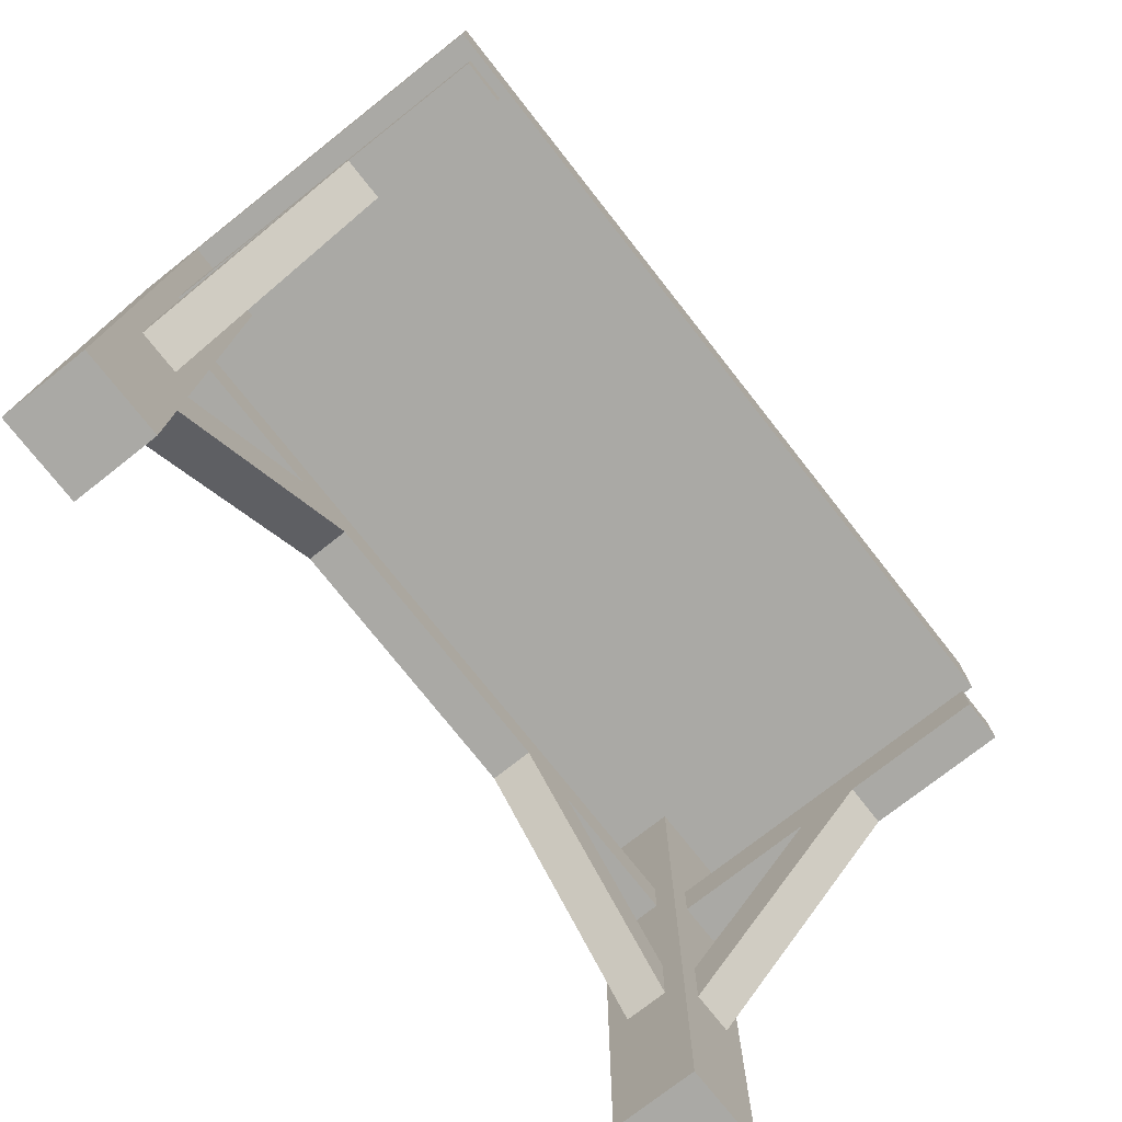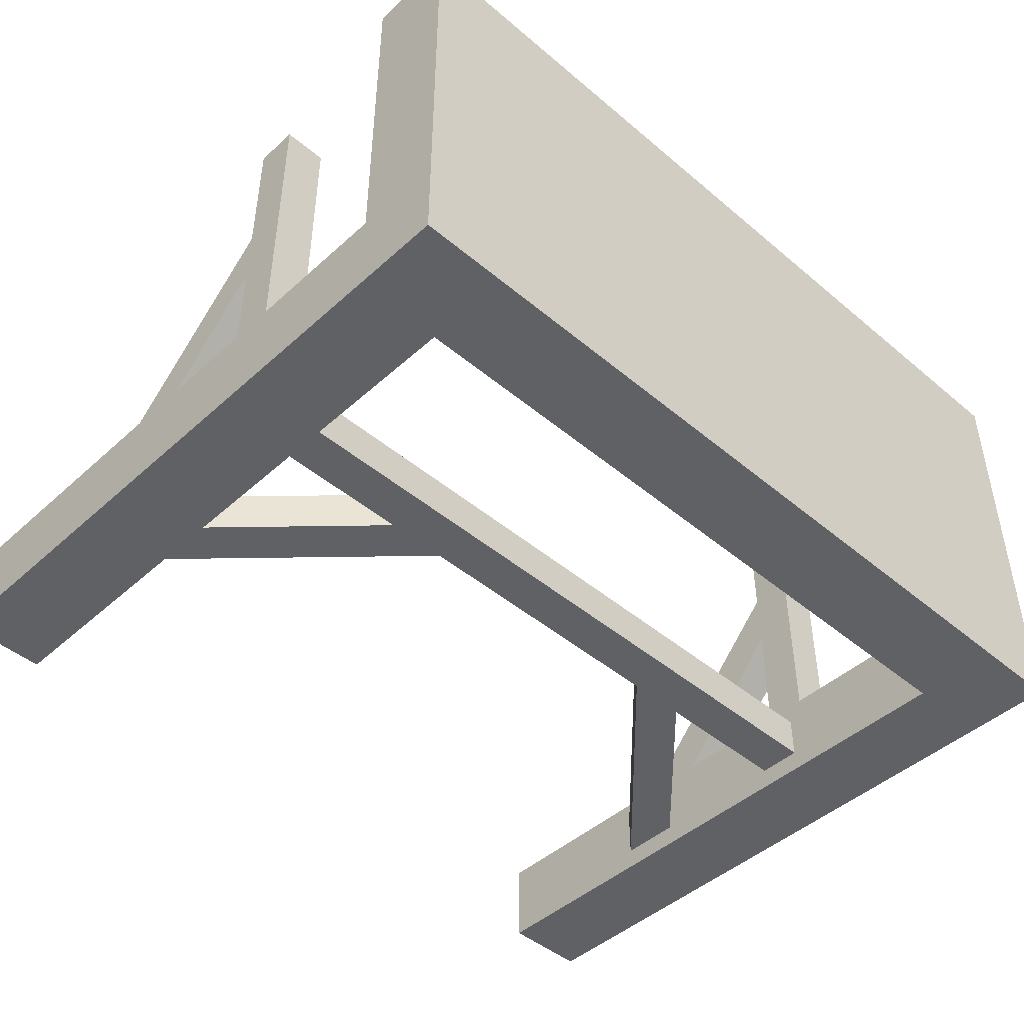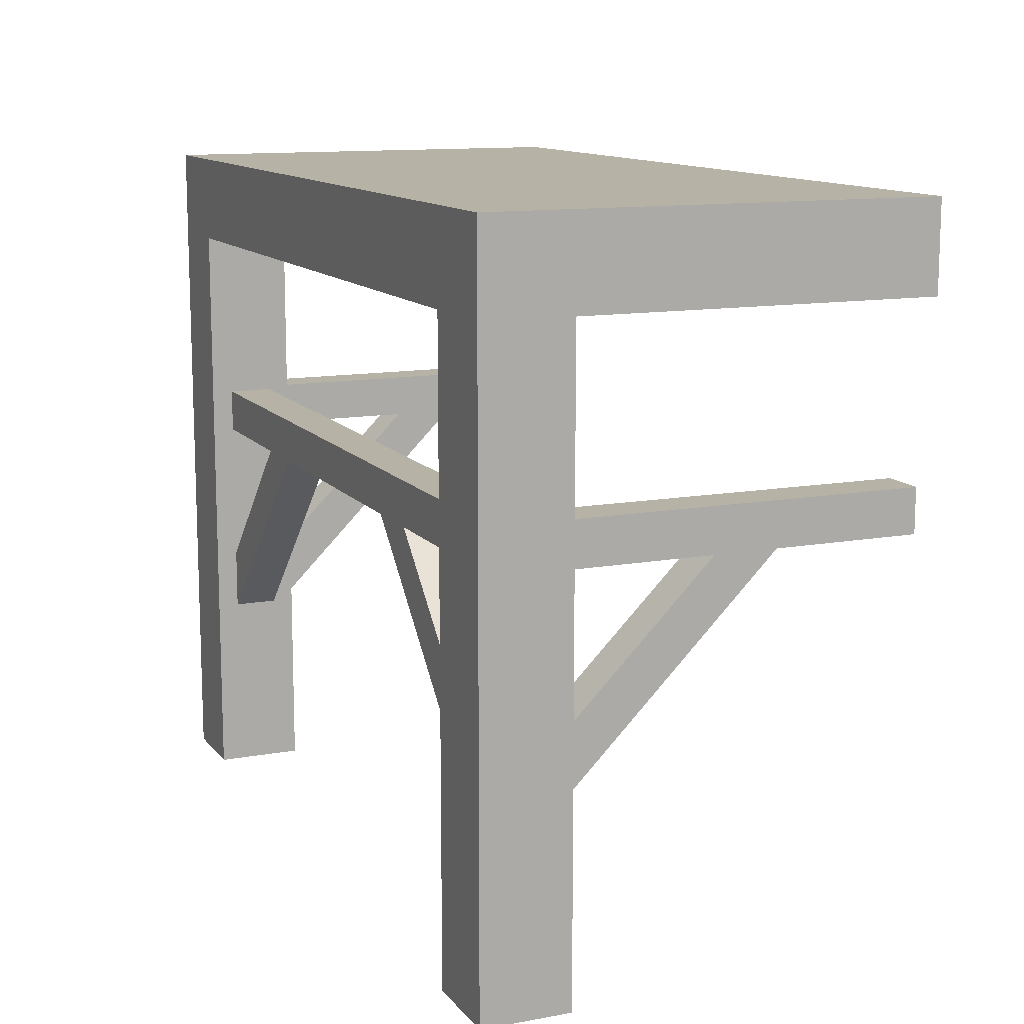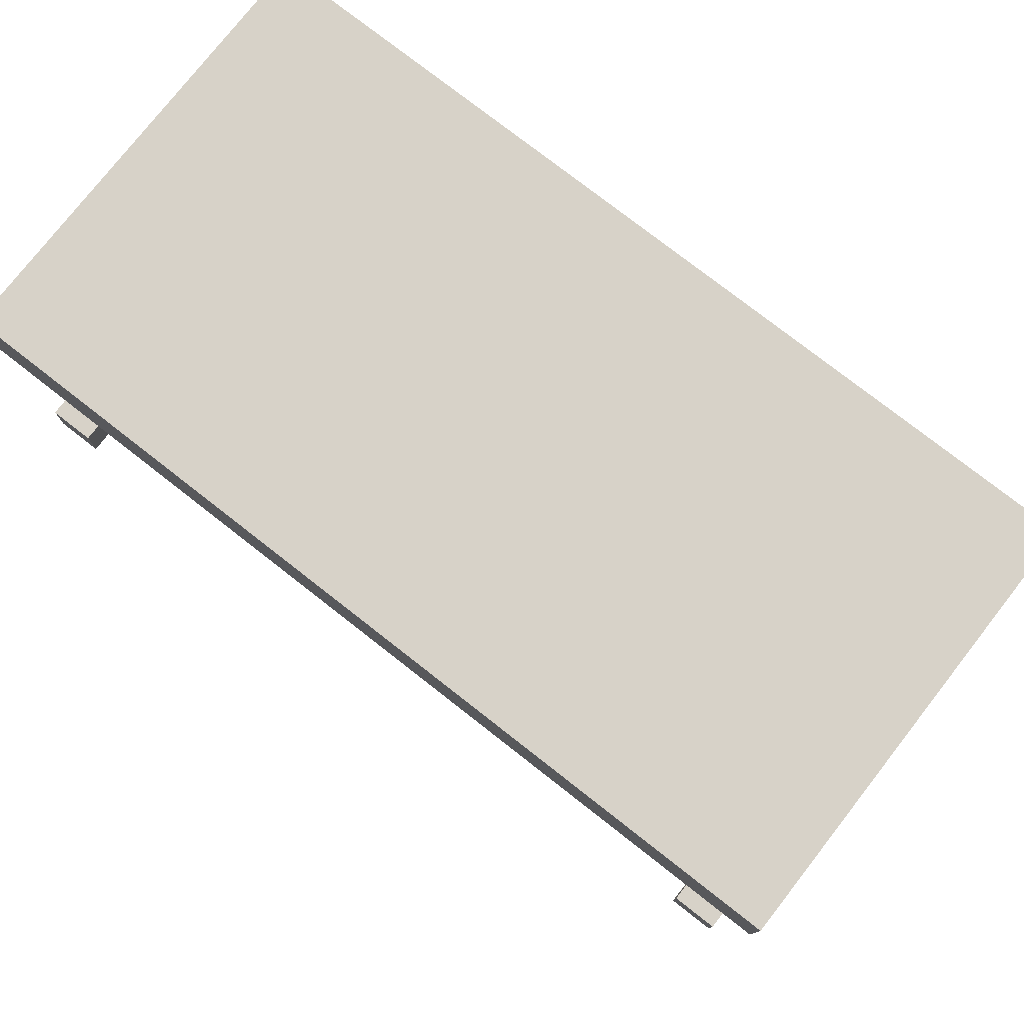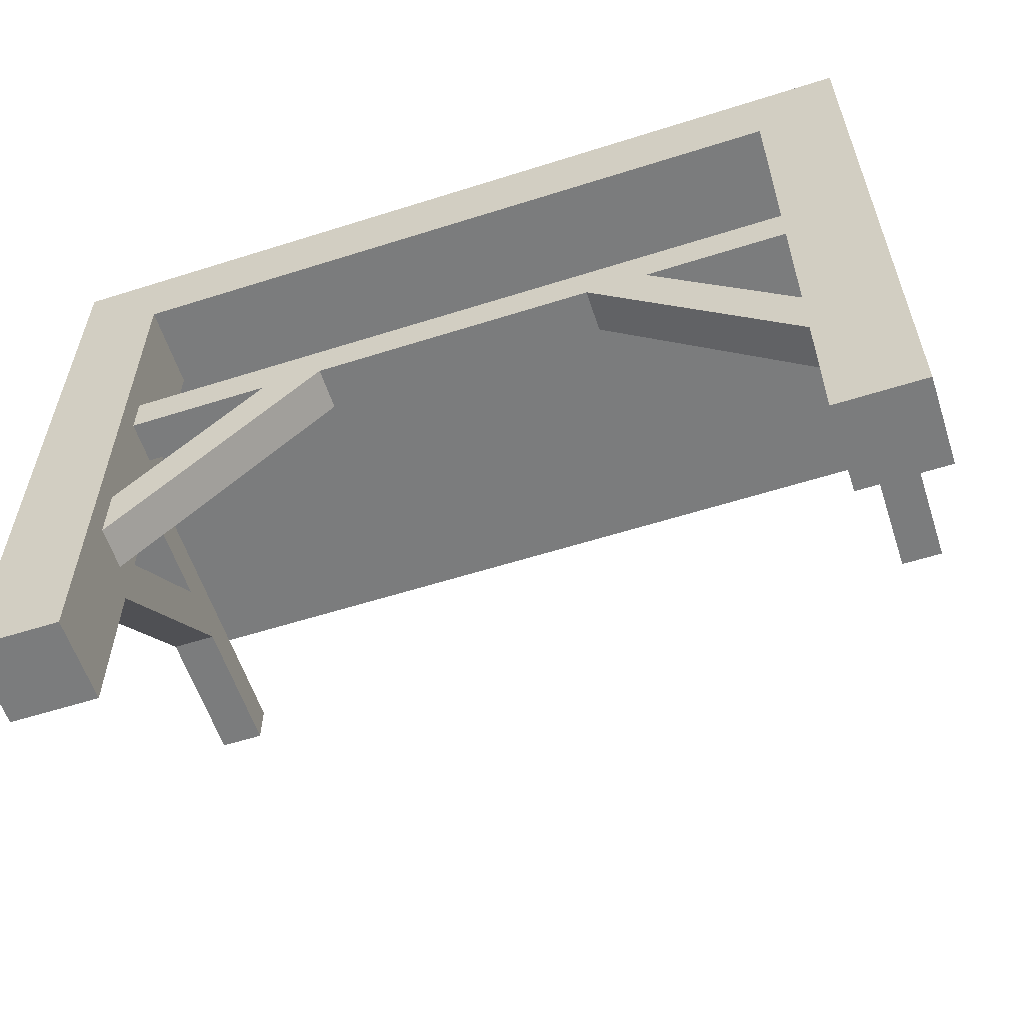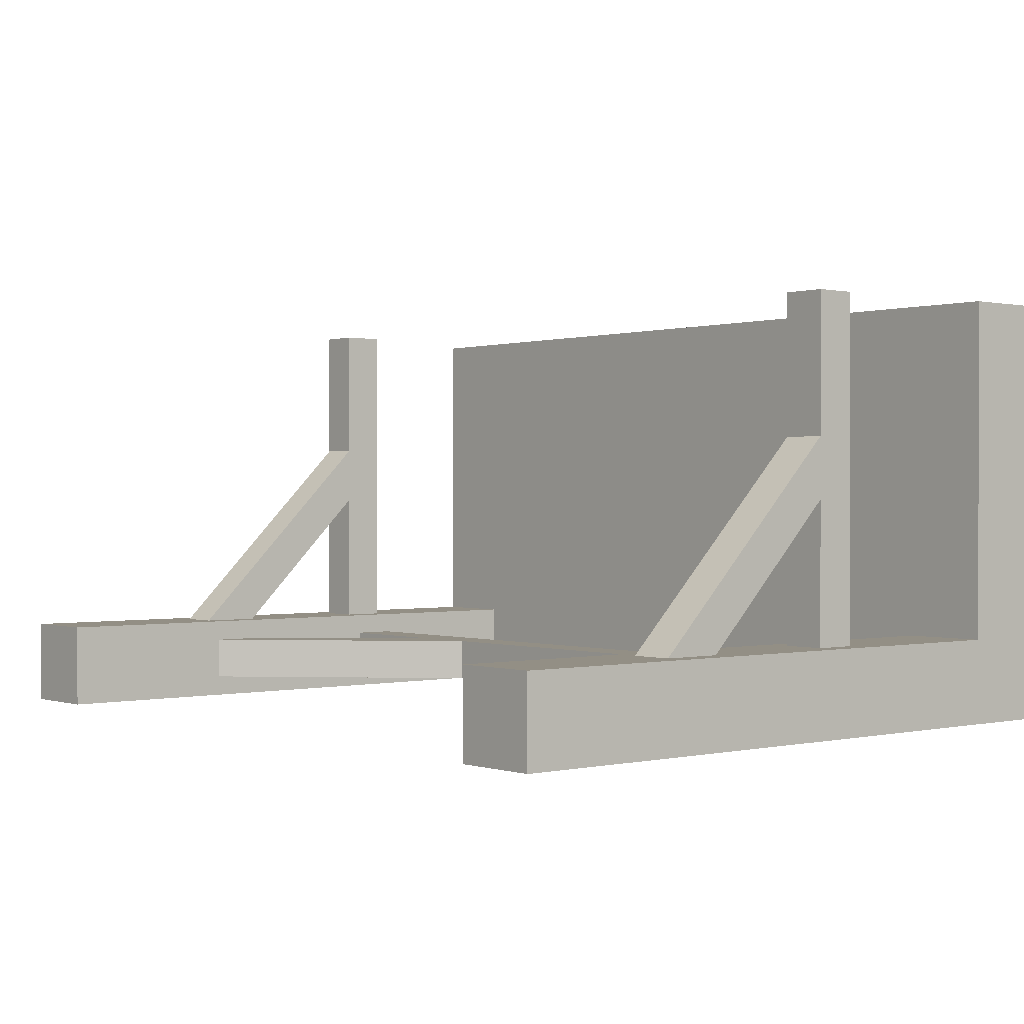
<metadata>
{"format":"obj","ext":"obj","renderer":"f3d","projection":"perspective","resolution":1024,"background":"white","views":[{"elev":-75.4,"azim":-51.8,"up":"+Y"},{"elev":-45.7,"azim":136.0,"up":"+Z"},{"elev":12.3,"azim":-113.3,"up":"+Y"},{"elev":77.3,"azim":38.0,"up":"+Y"},{"elev":-58.7,"azim":-161.9,"up":"+Y"},{"elev":0.3,"azim":50.0,"up":"+Z"}]}
</metadata>
<code>
g structure-platform
v 0.5 0.7 0 1 1 1
v -0.5 0.7 0 1 1 1
v 0.5 0.8 0 1 1 1
v -0.5 0.8 0 1 1 1
v 0.5 0.8 -0.5 1 1 1
v -0.5 0.8 -0.5 1 1 1
v 0.5 0.7 -0.5 1 1 1
v -0.5 0.7 -0.5 1 1 1
v 0.5 -4.284e-17 -0.5 1 1 1
v 0.5 0.7 -0.4 1 1 1
v 0.5 -4.284e-17 -0.4 1 1 1
v 0.4 -4.284e-17 -0.5 1 1 1
v 0.4 0.7 -0.5 1 1 1
v 0.4 -4.284e-17 -0.4 1 1 1
v 0.4 0.7 -0.4 1 1 1
v -0.4 -4.284e-17 -0.4 1 1 1
v -0.4 -4.284e-17 -0.5 1 1 1
v -0.5 -4.284e-17 -0.4 1 1 1
v -0.5 -4.284e-17 -0.5 1 1 1
v -0.4 0.7 -0.4 1 1 1
v -0.5 0.7 -0.4 1 1 1
v -0.4 0.7 -0.5 1 1 1
v 0.4 0.45 -0.425 1 1 1
v 0.4 0.45 -0.475 1 1 1
v -0.4 0.45 -0.425 1 1 1
v -0.4 0.45 -0.475 1 1 1
v -0.4 0.5 -0.475 1 1 1
v 0.4 0.5 -0.475 1 1 1
v -0.4 0.5 -0.425 1 1 1
v 0.4 0.5 -0.425 1 1 1
v -0.425 0.5 0 1 1 1
v -0.475 0.5 0 1 1 1
v -0.425 0.5 -0.4 1 1 1
v -0.475 0.5 -0.4 1 1 1
v 0.475 0.45 -0.4 1 1 1
v 0.475 0.45 0 1 1 1
v 0.475 0.5 -0.4 1 1 1
v 0.475 0.5 0 1 1 1
v -0.425 0.45 0 1 1 1
v -0.425 0.45 -0.4 1 1 1
v -0.475 0.45 0 1 1 1
v -0.475 0.45 -0.4 1 1 1
v 0.425 0.45 0 1 1 1
v 0.425 0.45 -0.4 1 1 1
v 0.425 0.5 -0.4 1 1 1
v 0.425 0.5 0 1 1 1
v 0.425 0.2136 -0.4 1 1 1
v 0.425 0.2843 -0.4 1 1 1
v 0.425 0.45 -0.1636 1 1 1
v 0.425 0.45 -0.2343 1 1 1
v 0.475 0.2136 -0.4 1 1 1
v 0.475 0.45 -0.1636 1 1 1
v 0.475 0.2843 -0.4 1 1 1
v 0.475 0.45 -0.2343 1 1 1
v 0.2343 0.45 -0.475 1 1 1
v 0.4 0.2843 -0.475 1 1 1
v 0.2343 0.45 -0.425 1 1 1
v 0.4 0.2843 -0.425 1 1 1
v 0.1636 0.45 -0.475 1 1 1
v 0.1636 0.45 -0.425 1 1 1
v 0.4 0.2136 -0.475 1 1 1
v 0.4 0.2136 -0.425 1 1 1
v -0.4 0.2136 -0.475 1 1 1
v -0.1636 0.45 -0.475 1 1 1
v -0.4 0.2843 -0.475 1 1 1
v -0.2343 0.45 -0.475 1 1 1
v -0.4 0.2136 -0.425 1 1 1
v -0.4 0.2843 -0.425 1 1 1
v -0.1636 0.45 -0.425 1 1 1
v -0.2343 0.45 -0.425 1 1 1
v -0.425 0.2843 -0.4 1 1 1
v -0.425 0.2136 -0.4 1 1 1
v -0.425 0.45 -0.2343 1 1 1
v -0.425 0.45 -0.1636 1 1 1
v -0.475 0.2843 -0.4 1 1 1
v -0.475 0.45 -0.2343 1 1 1
v -0.475 0.2136 -0.4 1 1 1
v -0.475 0.45 -0.1636 1 1 1
f 3 2 1
f 2 3 4
f 1 2 3
f 4 3 2
f 6 3 5
f 3 6 4
f 5 3 6
f 4 6 3
f 3 7 5
f 7 3 1
f 5 7 3
f 1 3 7
f 1 8 7
f 8 1 2
f 7 8 1
f 2 1 8
f 6 7 8
f 7 6 5
f 8 7 6
f 5 6 7
f 8 4 6
f 4 8 2
f 6 4 8
f 2 8 4
f 10 9 7
f 9 10 11
f 14 13 12
f 13 14 15
f 10 14 11
f 14 10 15
f 14 9 11
f 9 14 12
f 13 9 12
f 9 13 7
f 7 15 10
f 15 7 13
f 18 17 16
f 17 18 19
f 22 21 20
f 21 22 8
f 20 18 16
f 18 20 21
f 18 8 19
f 8 18 21
f 20 17 22
f 17 20 16
f 8 17 19
f 17 8 22
f 25 24 23
f 24 25 26
f 27 24 26
f 24 27 28
f 23 29 25
f 29 23 30
f 28 29 30
f 29 28 27
f 33 32 31
f 32 33 34
f 37 36 35
f 36 37 38
f 41 40 39
f 40 41 42
f 43 35 36
f 35 43 44
f 41 34 42
f 34 41 32
f 33 39 40
f 39 33 31
f 43 45 44
f 45 43 46
f 37 46 38
f 46 37 45
f 31 41 39
f 41 31 32
f 38 43 36
f 43 38 46
f 49 48 47
f 48 49 50
f 51 49 47
f 49 51 52
f 54 51 53
f 51 54 52
f 48 54 53
f 54 48 50
f 57 56 55
f 56 57 58
f 61 60 59
f 60 61 62
f 59 56 61
f 56 59 55
f 58 60 62
f 60 58 57
f 65 64 63
f 64 65 66
f 69 68 67
f 68 69 70
f 64 67 63
f 67 64 69
f 68 66 65
f 66 68 70
f 73 72 71
f 72 73 74
f 75 73 71
f 73 75 76
f 72 78 77
f 78 72 74
f 78 75 77
f 75 78 76
g structure-platform
f 3 2 1
f 2 3 4
f 1 2 3
f 4 3 2
f 6 3 5
f 3 6 4
f 5 3 6
f 4 6 3
f 3 7 5
f 7 3 1
f 5 7 3
f 1 3 7
f 1 8 7
f 8 1 2
f 7 8 1
f 2 1 8
f 6 7 8
f 7 6 5
f 8 7 6
f 5 6 7
f 8 4 6
f 4 8 2
f 6 4 8
f 2 8 4
f 10 9 7
f 9 10 11
f 14 13 12
f 13 14 15
f 10 14 11
f 14 10 15
f 14 9 11
f 9 14 12
f 13 9 12
f 9 13 7
f 7 15 10
f 15 7 13
f 18 17 16
f 17 18 19
f 22 21 20
f 21 22 8
f 20 18 16
f 18 20 21
f 18 8 19
f 8 18 21
f 20 17 22
f 17 20 16
f 8 17 19
f 17 8 22
f 25 24 23
f 24 25 26
f 27 24 26
f 24 27 28
f 23 29 25
f 29 23 30
f 28 29 30
f 29 28 27
f 33 32 31
f 32 33 34
f 37 36 35
f 36 37 38
f 41 40 39
f 40 41 42
f 43 35 36
f 35 43 44
f 41 34 42
f 34 41 32
f 33 39 40
f 39 33 31
f 43 45 44
f 45 43 46
f 37 46 38
f 46 37 45
f 31 41 39
f 41 31 32
f 38 43 36
f 43 38 46
f 49 48 47
f 48 49 50
f 51 49 47
f 49 51 52
f 54 51 53
f 51 54 52
f 48 54 53
f 54 48 50
f 57 56 55
f 56 57 58
f 61 60 59
f 60 61 62
f 59 56 61
f 56 59 55
f 58 60 62
f 60 58 57
f 65 64 63
f 64 65 66
f 69 68 67
f 68 69 70
f 64 67 63
f 67 64 69
f 68 66 65
f 66 68 70
f 73 72 71
f 72 73 74
f 75 73 71
f 73 75 76
f 72 78 77
f 78 72 74
f 78 75 77
f 75 78 76

</code>
